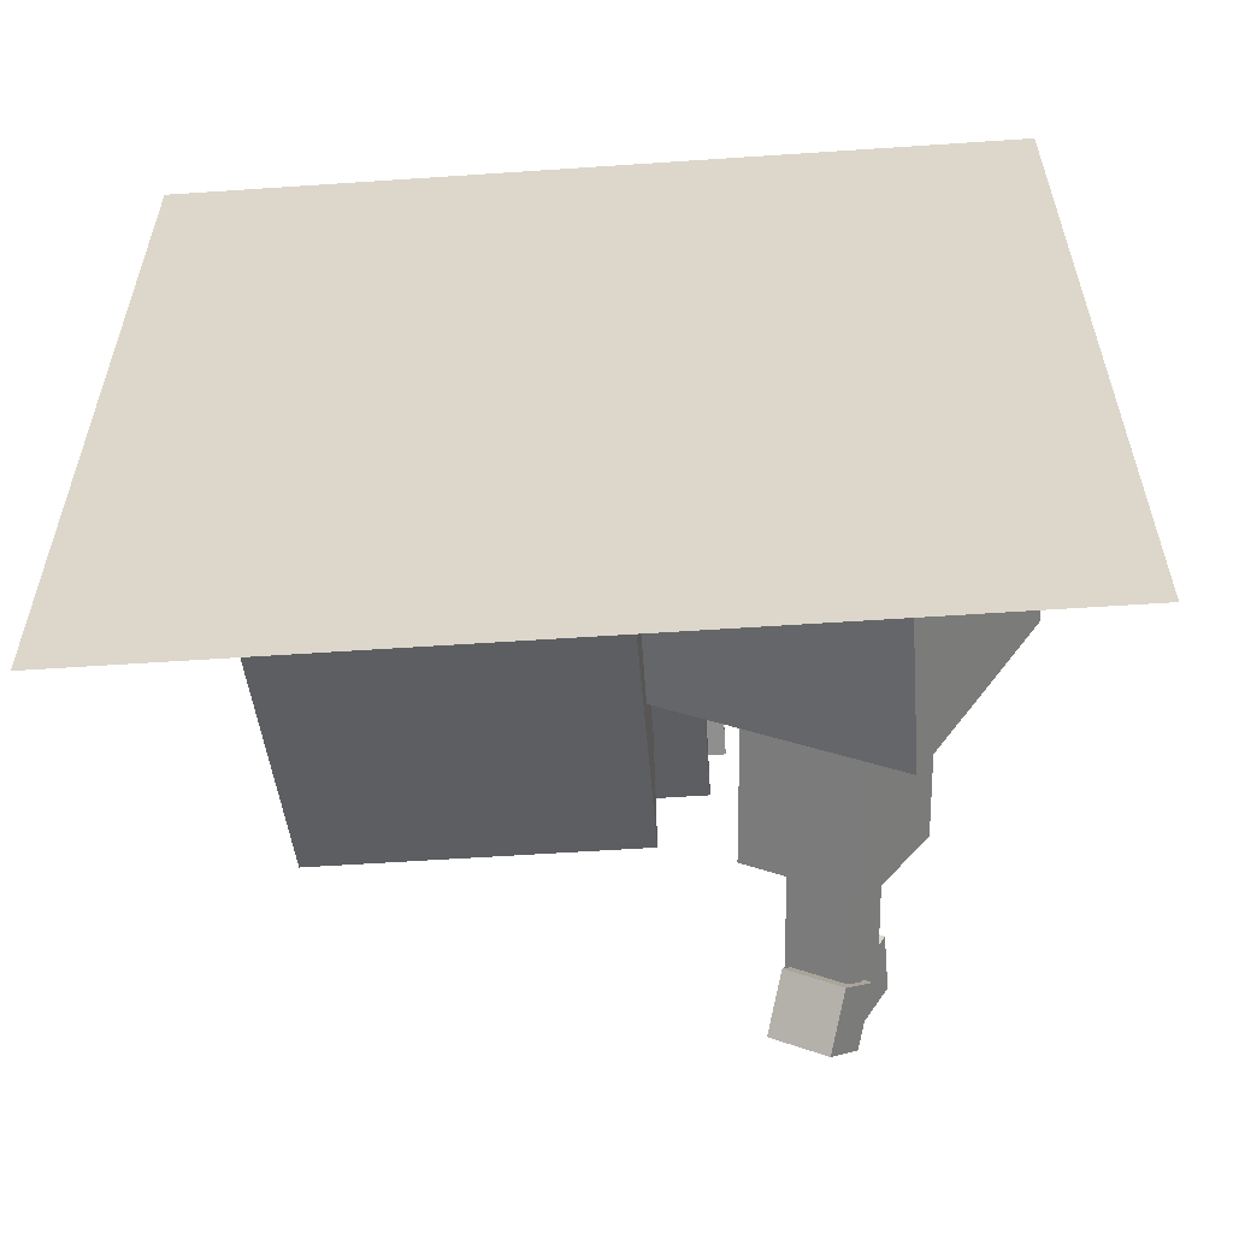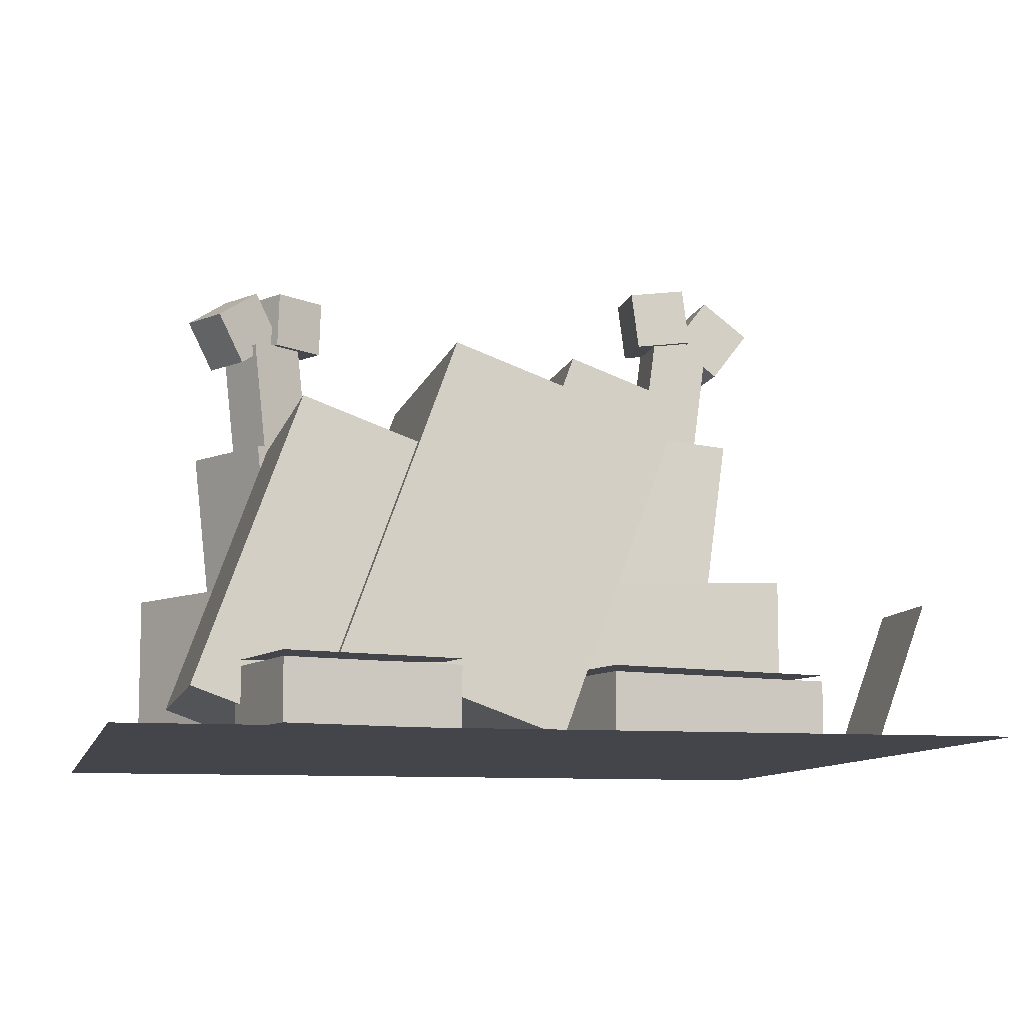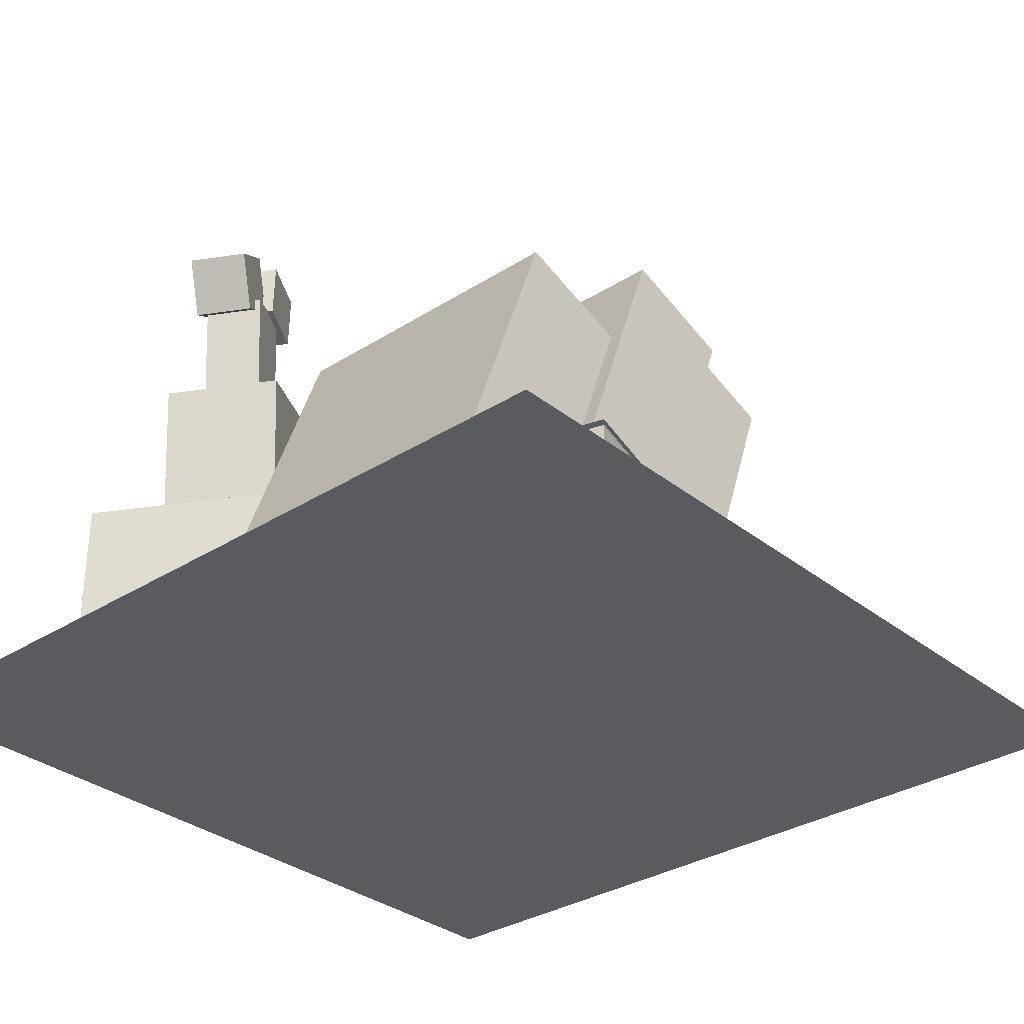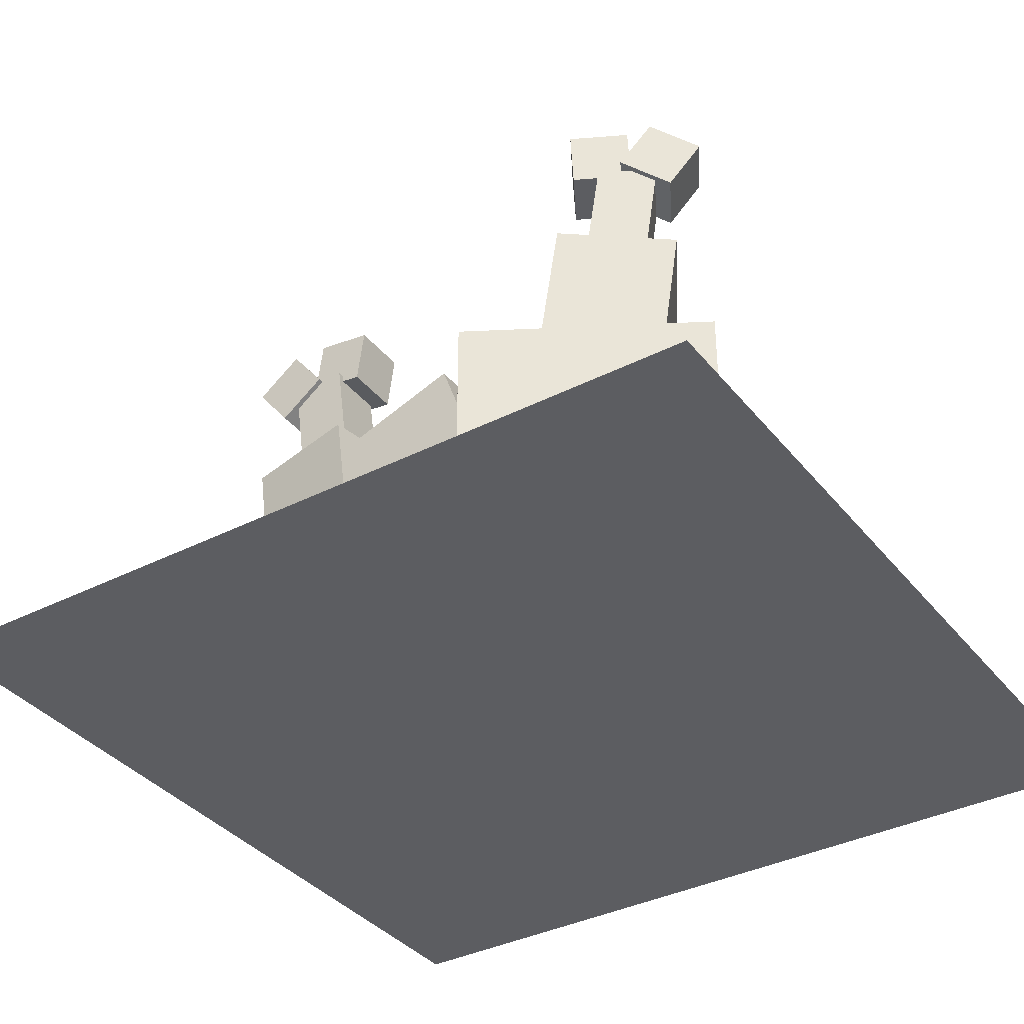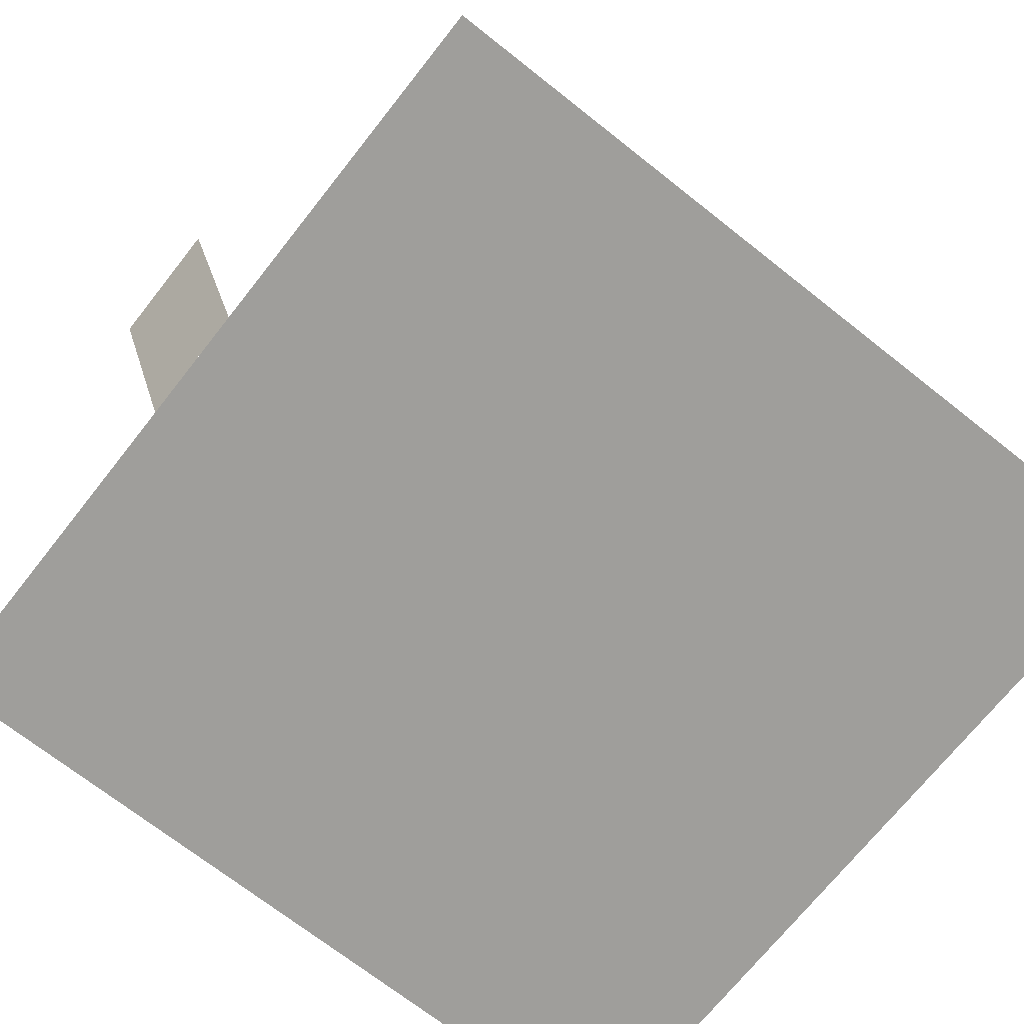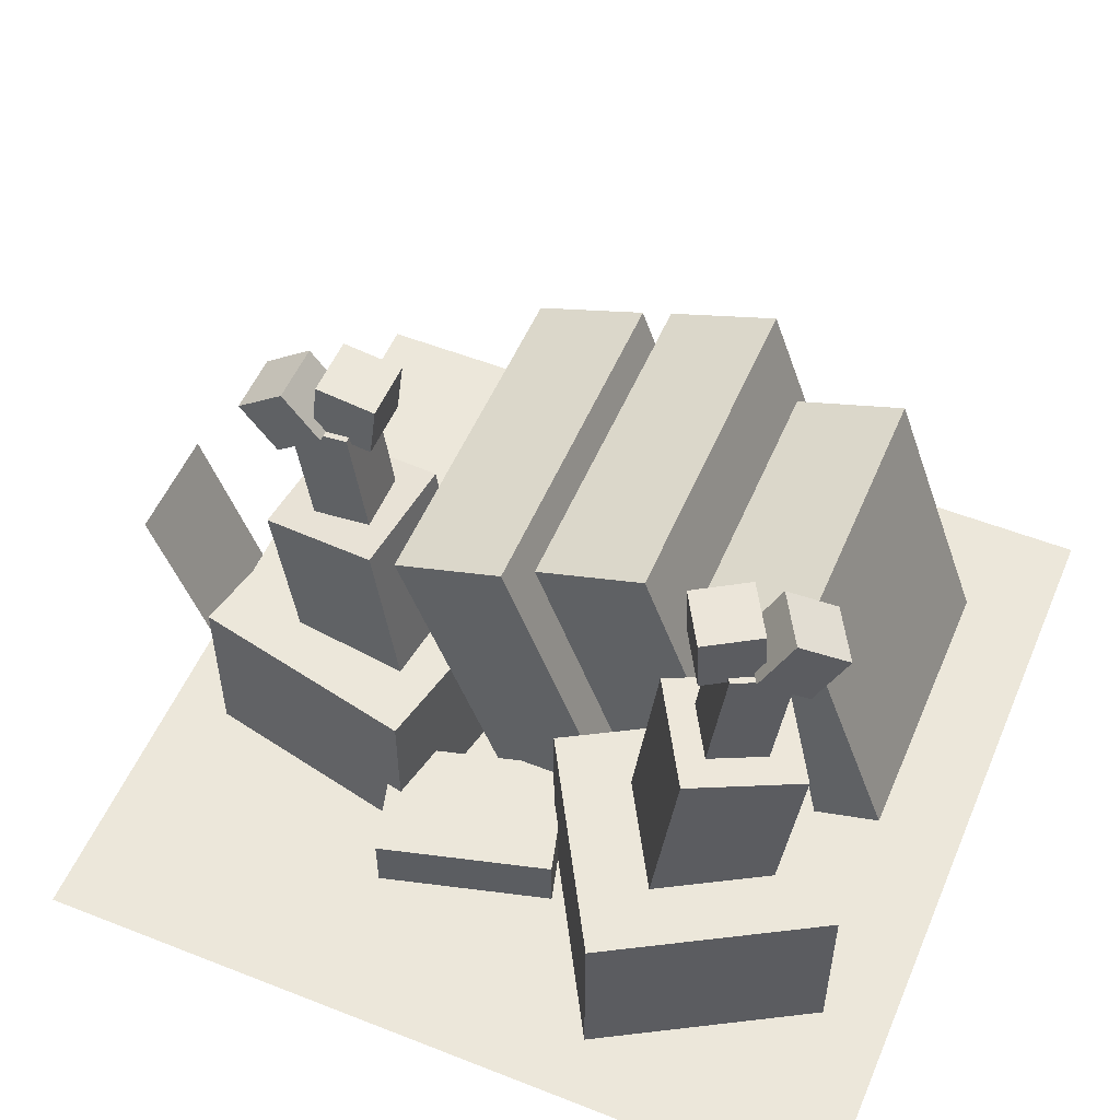
<metadata>
{"format":"obj","ext":"obj","renderer":"f3d","projection":"perspective","resolution":1024,"background":"white","views":[{"elev":-57.8,"azim":4.0,"up":"+Z"},{"elev":-9.3,"azim":-102.5,"up":"+Y"},{"elev":-32.0,"azim":-138.1,"up":"+Y"},{"elev":-36.5,"azim":123.5,"up":"+Y"},{"elev":-70.8,"azim":51.7,"up":"+Y"},{"elev":53.4,"azim":112.8,"up":"+Y"}]}
</metadata>
<code>
o cube
v 0.4375 0.00625 0.4375
v 0.4375 0.00625 -0.4375
v 0.4375 0.00625 0.4375
v 0.4375 0.00625 -0.4375
v -0.4375 0.00625 -0.4375
v -0.4375 0.00625 0.4375
v -0.4375 0.00625 -0.4375
v -0.4375 0.00625 0.4375
f 4 7 5 2
f 3 4 2 1
f 8 3 1 6
f 7 8 6 5
f 6 1 2 5
f 7 4 3 8
o cube
v 0.0625 0.1825 0.5016
v 0.0625 0.006313 0.4375
v 0.0625 0.1825 0.5016
v 0.0625 0.006313 0.4375
v -0.0625 0.006313 0.4375
v -0.0625 0.1825 0.5016
v -0.0625 0.006313 0.4375
v -0.0625 0.1825 0.5016
f 12 15 13 10
f 11 12 10 9
f 16 11 9 14
f 15 16 14 13
f 14 9 10 13
f 15 12 11 16
o cube
v 0.3716 0.2 -0.1512
v 0.2466 0.2 -0.3677
v 0.3716 0.0125 -0.1512
v 0.2466 0.0125 -0.3677
v 0.03013 0.2 -0.2427
v 0.1551 0.2 -0.02624
v 0.03013 0.0125 -0.2427
v 0.1551 0.0125 -0.02624
f 20 23 21 18
f 19 20 18 17
f 24 19 17 22
f 23 24 22 21
f 22 17 18 21
f 23 20 19 24
o cube
v 0.22 0.5053 -0.2264
v 0.189 0.4972 -0.2801
v 0.2281 0.3814 -0.2123
v 0.1972 0.3732 -0.2659
v 0.1349 0.4972 -0.2488
v 0.1659 0.5053 -0.1952
v 0.143 0.3732 -0.2347
v 0.174 0.3814 -0.181
f 28 31 29 26
f 27 28 26 25
f 32 27 25 30
f 31 32 30 29
f 30 25 26 29
f 31 28 27 32
o cube
v 0.2696 0.3843 -0.203
v 0.2076 0.368 -0.3103
v 0.2818 0.1984 -0.1818
v 0.2199 0.1821 -0.2891
v 0.09938 0.368 -0.2478
v 0.1613 0.3843 -0.1405
v 0.1116 0.1821 -0.2266
v 0.1736 0.1984 -0.1193
f 36 39 37 34
f 35 36 34 33
f 40 35 33 38
f 39 40 38 37
f 38 33 34 37
f 39 36 35 40
o cube
v 0.1968 0.5611 -0.279
v 0.1705 0.5275 -0.3247
v 0.2136 0.5084 -0.25
v 0.1872 0.4748 -0.2956
v 0.1163 0.5275 -0.2934
v 0.1427 0.5611 -0.2478
v 0.1331 0.4748 -0.2644
v 0.1595 0.5084 -0.2187
f 44 47 45 42
f 43 44 42 41
f 48 43 41 46
f 47 48 46 45
f 46 41 42 45
f 47 44 43 48
o cube
v 0.2298 0.5597 -0.197
v 0.1985 0.5624 -0.251
v 0.2284 0.4972 -0.1993
v 0.1972 0.5 -0.2534
v 0.1444 0.5624 -0.2198
v 0.1756 0.5597 -0.1657
v 0.1431 0.5 -0.2221
v 0.1743 0.4972 -0.1681
f 52 55 53 50
f 51 52 50 49
f 56 51 49 54
f 55 56 54 53
f 54 49 50 53
f 55 52 51 56
o cube
v 0.1566 0.2 0.3721
v 0.2108 0.2 0.128
v 0.1566 0.0125 0.3721
v 0.2108 0.0125 0.128
v -0.03332 0.2 0.0739
v -0.08743 0.2 0.318
v -0.03332 0.0125 0.0739
v -0.08743 0.0125 0.318
f 60 63 61 58
f 59 60 58 57
f 64 59 57 62
f 63 64 62 61
f 62 57 58 61
f 63 60 59 64
o cube
v 0.1248 0.3669 0.3012
v 0.1411 0.3831 0.1784
v 0.1248 0.181 0.2768
v 0.1411 0.1972 0.1539
v 0.01714 0.3852 0.1622
v 0.0008278 0.369 0.285
v 0.01714 0.1993 0.1377
v 0.0008278 0.1832 0.2606
f 68 71 69 66
f 67 68 66 65
f 72 67 65 70
f 71 72 70 69
f 70 65 66 69
f 71 68 67 72
o cube
v 0.1 0.4972 0.2763
v 0.1 0.5053 0.2144
v 0.1 0.3732 0.26
v 0.1 0.3814 0.198
v 0.0375 0.5053 0.2144
v 0.0375 0.4972 0.2763
v 0.0375 0.3814 0.198
v 0.0375 0.3732 0.26
f 76 79 77 74
f 75 76 74 73
f 80 75 73 78
f 79 80 78 77
f 78 73 74 77
f 79 76 75 80
o cube
v 0.1062 0.5141 0.3272
v 0.1062 0.5521 0.2776
v 0.1062 0.4645 0.2892
v 0.1062 0.5026 0.2396
v 0.04375 0.5521 0.2776
v 0.04375 0.5141 0.3272
v 0.04375 0.5026 0.2396
v 0.04375 0.4645 0.2892
f 84 87 85 82
f 83 84 82 81
f 88 83 81 86
f 87 88 86 85
f 86 81 82 85
f 87 84 83 88
o cube
v 0.09375 0.5632 0.246
v 0.09375 0.5551 0.184
v 0.09375 0.5013 0.2542
v 0.09375 0.4931 0.1922
v 0.03125 0.5551 0.184
v 0.03125 0.5632 0.246
v 0.03125 0.4931 0.1922
v 0.03125 0.5013 0.2542
f 92 95 93 90
f 91 92 90 89
f 96 91 89 94
f 95 96 94 93
f 94 89 90 93
f 95 92 91 96
o cube
v 0.03125 0.3062 -0.1275
v 0.03125 0.3489 -0.245
v 0.03125 0.0125 -0.2344
v 0.03125 0.05525 -0.3518
v -0.2812 0.3489 -0.245
v -0.2812 0.3062 -0.1275
v -0.2812 0.05525 -0.3518
v -0.2812 0.0125 -0.2344
f 100 103 101 98
f 99 100 98 97
f 104 99 97 102
f 103 104 102 101
f 102 97 98 101
f 103 100 99 104
o cube
v 0.07812 0.3649 0.0267
v 0.07812 0.4076 -0.09077
v 0.07812 0.0125 -0.1016
v 0.07812 0.05525 -0.219
v -0.2969 0.4076 -0.09077
v -0.2969 0.3649 0.0267
v -0.2969 0.05525 -0.219
v -0.2969 0.0125 -0.1016
f 108 111 109 106
f 107 108 106 105
f 112 107 105 110
f 111 112 110 109
f 110 105 106 109
f 111 108 107 112
o cube
v 0.125 0.3649 0.1595
v 0.125 0.4076 0.04205
v 0.125 0.0125 0.03125
v 0.125 0.05525 -0.08621
v -0.25 0.4076 0.04205
v -0.25 0.3649 0.1595
v -0.25 0.05525 -0.08621
v -0.25 0.0125 0.03125
f 116 119 117 114
f 115 116 114 113
f 120 115 113 118
f 119 120 118 117
f 118 113 114 117
f 119 116 115 120
o cube
v -0.06408 0.075 0.2629
v -0.1288 0.075 0.02146
v -0.06408 0.0125 0.2629
v -0.1288 0.0125 0.02146
v -0.3099 0.075 0.06999
v -0.2452 0.075 0.3115
v -0.3099 0.0125 0.06999
v -0.2452 0.0125 0.3115
f 124 127 125 122
f 123 124 122 121
f 128 123 121 126
f 127 128 126 125
f 126 121 122 125
f 127 124 123 128
o cube
v -0.2188 0.075 -0.125
v -0.2673 0.075 -0.3061
v -0.2188 0.0125 -0.125
v -0.2673 0.0125 -0.3061
v -0.388 0.075 -0.2738
v -0.3395 0.075 -0.09265
v -0.388 0.0125 -0.2738
v -0.3395 0.0125 -0.09265
f 132 135 133 130
f 131 132 130 129
f 136 131 129 134
f 135 136 134 133
f 134 129 130 133
f 135 132 131 136
o cube
v -0.06408 0.08125 0.2629
v -0.1288 0.08125 0.02146
v -0.06408 0.08125 0.2629
v -0.1288 0.08125 0.02146
v -0.3099 0.08125 0.06999
v -0.2452 0.08125 0.3115
v -0.3099 0.08125 0.06999
v -0.2452 0.08125 0.3115
f 140 143 141 138
f 139 140 138 137
f 144 139 137 142
f 143 144 142 141
f 142 137 138 141
f 143 140 139 144
o cube
v -0.2188 0.08125 -0.125
v -0.2673 0.08125 -0.3061
v -0.2188 0.08125 -0.125
v -0.2673 0.08125 -0.3061
v -0.388 0.08125 -0.2738
v -0.3395 0.08125 -0.09265
v -0.388 0.08125 -0.2738
v -0.3395 0.08125 -0.09265
f 148 151 149 146
f 147 148 146 145
f 152 147 145 150
f 151 152 150 149
f 150 145 146 149
f 151 148 147 152
o cube
v 0.2812 0.08125 0.125
v 0.2327 0.08125 -0.05611
v 0.2812 0.08125 0.125
v 0.2327 0.08125 -0.05611
v 0.112 0.08125 -0.02376
v 0.1605 0.08125 0.1574
v 0.112 0.08125 -0.02376
v 0.1605 0.08125 0.1574
f 156 159 157 154
f 155 156 154 153
f 160 155 153 158
f 159 160 158 157
f 158 153 154 157
f 159 156 155 160
o cube
v 0.2812 0.075 0.125
v 0.2327 0.075 -0.05611
v 0.2812 0.0125 0.125
v 0.2327 0.0125 -0.05611
v 0.112 0.075 -0.02376
v 0.1605 0.075 0.1574
v 0.112 0.0125 -0.02376
v 0.1605 0.0125 0.1574
f 164 167 165 162
f 163 164 162 161
f 168 163 161 166
f 167 168 166 165
f 166 161 162 165
f 167 164 163 168

</code>
